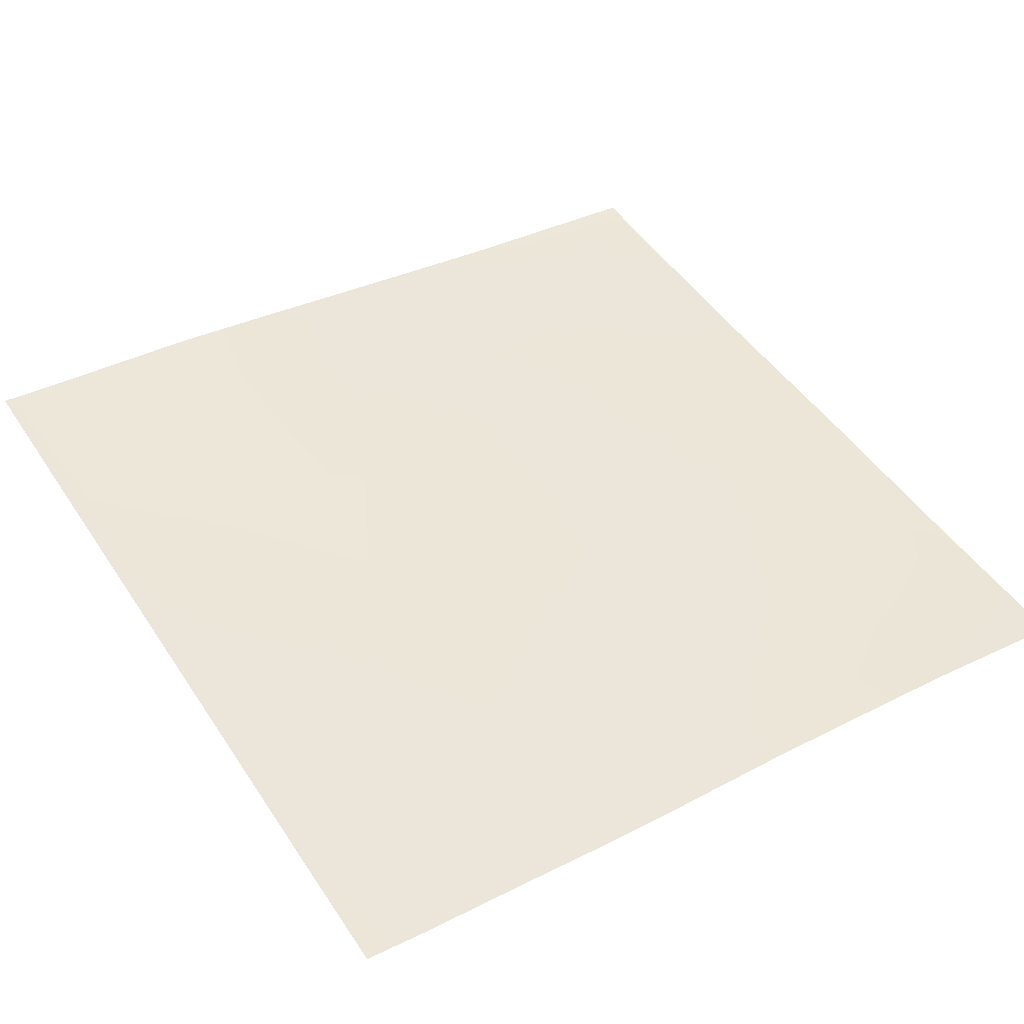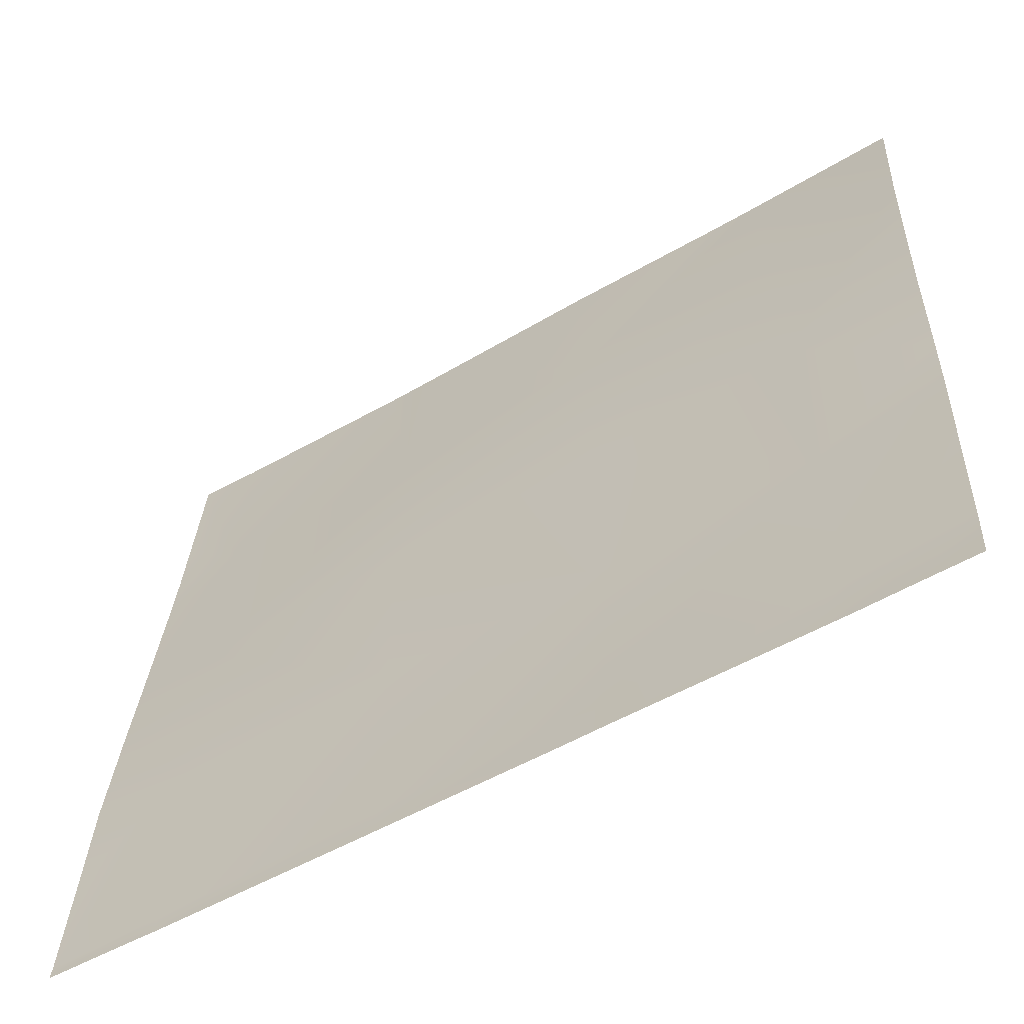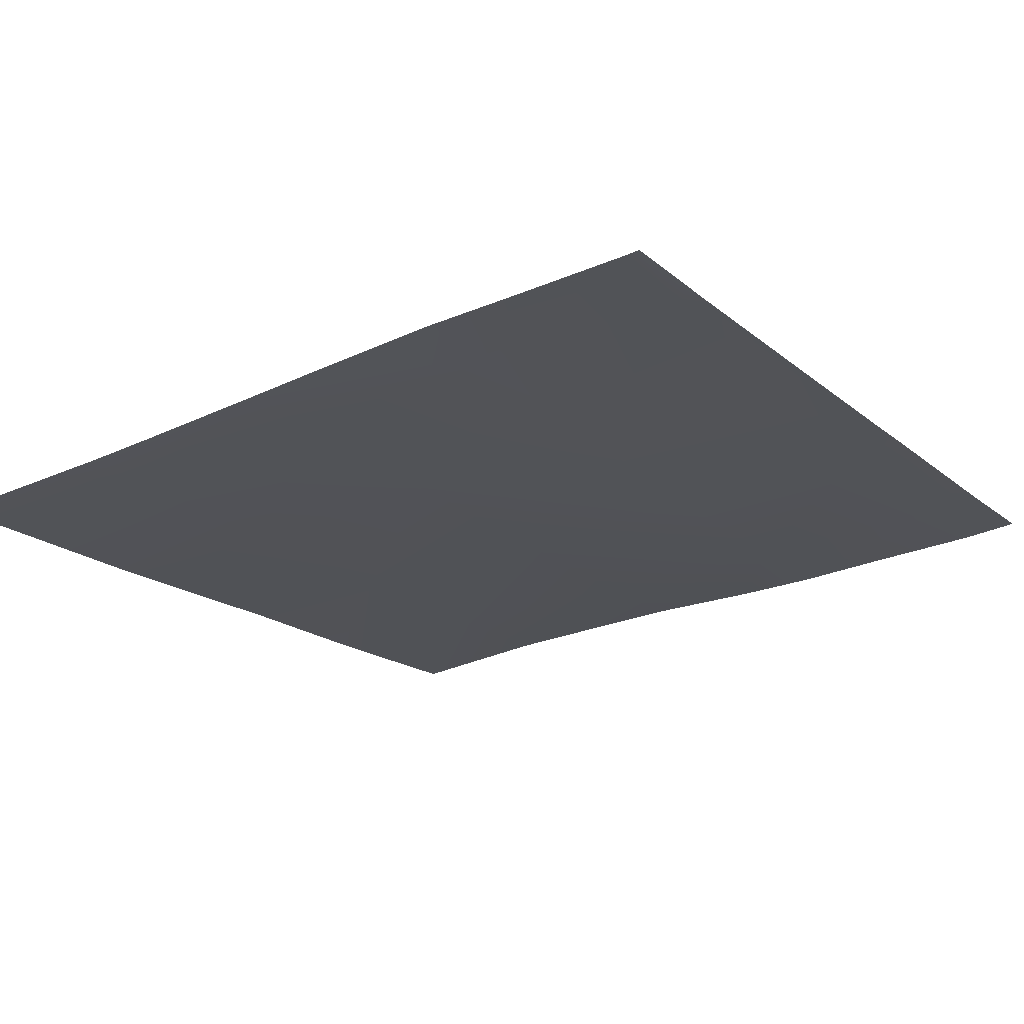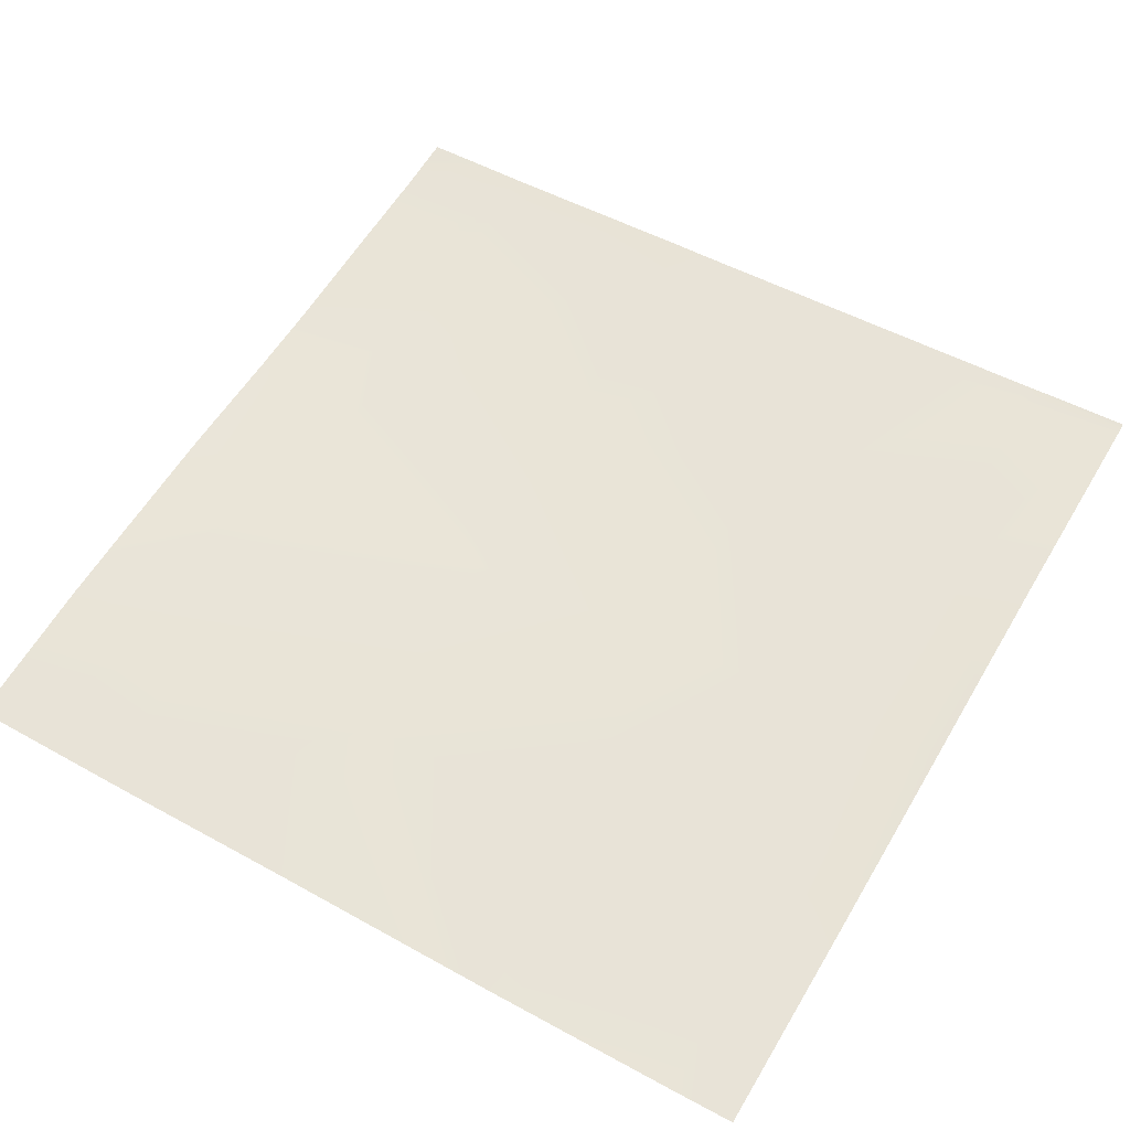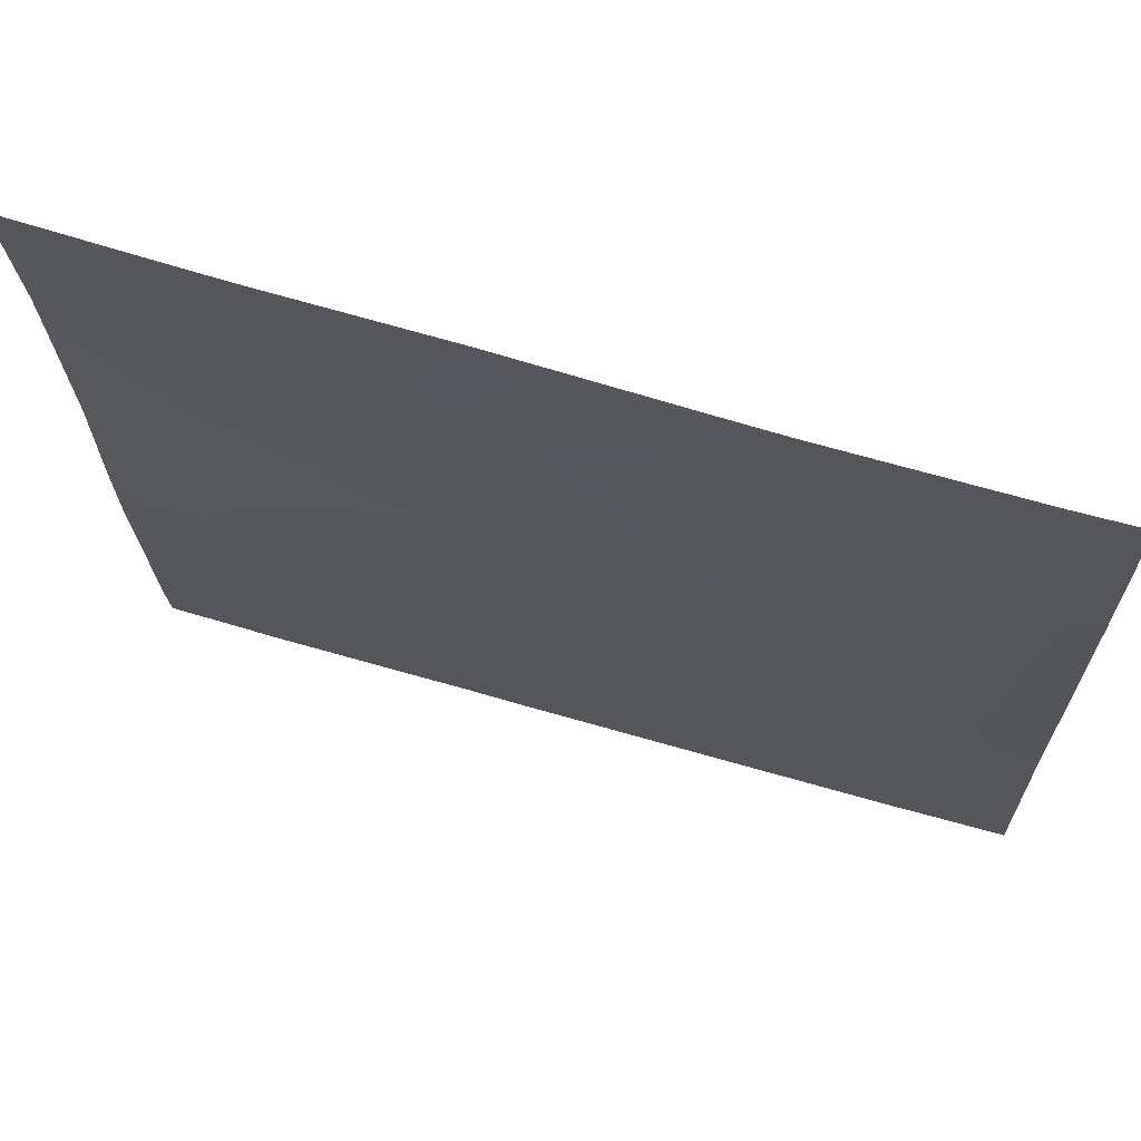
<metadata>
{"format":"obj","ext":"obj","renderer":"f3d","projection":"perspective","resolution":1024,"background":"white","views":[{"elev":47.0,"azim":-122.1,"up":"+Y"},{"elev":-57.0,"azim":-148.2,"up":"+Z"},{"elev":-18.1,"azim":124.5,"up":"+Y"},{"elev":54.4,"azim":30.7,"up":"+Y"},{"elev":65.7,"azim":17.9,"up":"+Z"}]}
</metadata>
<code>
v -95 5.596 -112
v -93.91 5.505 -111
v -93.96 5.61 -112
v -93.03 5.636 -112
v -96 5.128 -106.9
v -93.7 5.165 -107
v -96 5.281 -108.7
v -96 5.452 -110.9
v -89.92 5.643 -111.2
v -96 5.043 -105.3
v -93.49 4.959 -103
v -96 5.53 -111.6
v -96 5.577 -112
v -89.96 5.724 -112
v -89.23 5.736 -112
v -85.96 5.825 -112
v -85.93 5.772 -111.4
v -82.33 5.93 -112
v -81.94 5.907 -111.7
v -81.96 5.94 -112
v -89.71 5.211 -107.2
v -85.72 5.45 -107.5
v -81.73 5.63 -107.7
v -80 5.99 -111.8
v -80 5.836 -109.6
v -81.53 5.226 -103.7
v -85.52 5.141 -103.5
v -81.63 5.956 -112
v -89.51 5.01 -103.3
v -96 4.785 -100.3
v -96 4.97 -102.9
v -96 4.686 -98.91
v -93.28 4.665 -99.05
v -96 4.354 -96.03
v -93.13 4.344 -96
v -96 4.35 -96
v -89.3 4.709 -99.26
v -92.23 4.349 -96
v -85.31 4.748 -99.47
v -84.63 4.413 -96
v -81.32 4.801 -99.68
v -85.13 4.409 -96
v -85.67 4.407 -96
v -89.13 4.403 -96
v -80 5.469 -105.4
v -80 5.716 -107.8
v -80 6.017 -112
v -80 6.01 -111.9
v -80 5.287 -103.8
v -80 5.005 -101.1
v -80 4.863 -99.75
v -80 4.761 -98.53
v -80 4.759 -98.5
v -80 4.548 -96
v -81.12 4.499 -96
f 1 2 3
f 3 2 4
f 2 5 6
f 2 7 5
f 7 2 8
f 6 9 2
f 6 10 11
f 6 5 10
f 1 8 2
f 1 12 8
f 12 1 13
f 14 2 9
f 14 4 2
f 15 14 9
f 16 9 17
f 16 15 9
f 18 19 20
f 17 21 22
f 21 17 9
f 19 22 23
f 22 19 17
f 24 23 25
f 24 19 23
f 23 22 26
f 18 17 19
f 18 16 17
f 22 21 27
f 28 20 19
f 21 9 6
f 21 6 29
f 30 11 31
f 31 11 10
f 11 32 33
f 11 30 32
f 34 35 33
f 34 36 35
f 34 33 32
f 29 11 33
f 35 37 33
f 35 38 37
f 29 37 27
f 26 27 39
f 27 26 22
f 39 40 41
f 39 42 40
f 39 27 37
f 21 29 27
f 42 37 43
f 42 39 37
f 38 44 37
f 43 37 44
f 39 41 26
f 33 37 29
f 6 11 29
f 45 23 26
f 45 46 23
f 47 28 48
f 48 19 24
f 48 28 19
f 45 26 49
f 25 23 46
f 50 41 51
f 49 41 50
f 49 26 41
f 52 41 53
f 52 51 41
f 54 41 55
f 54 53 41
f 55 41 40

</code>
